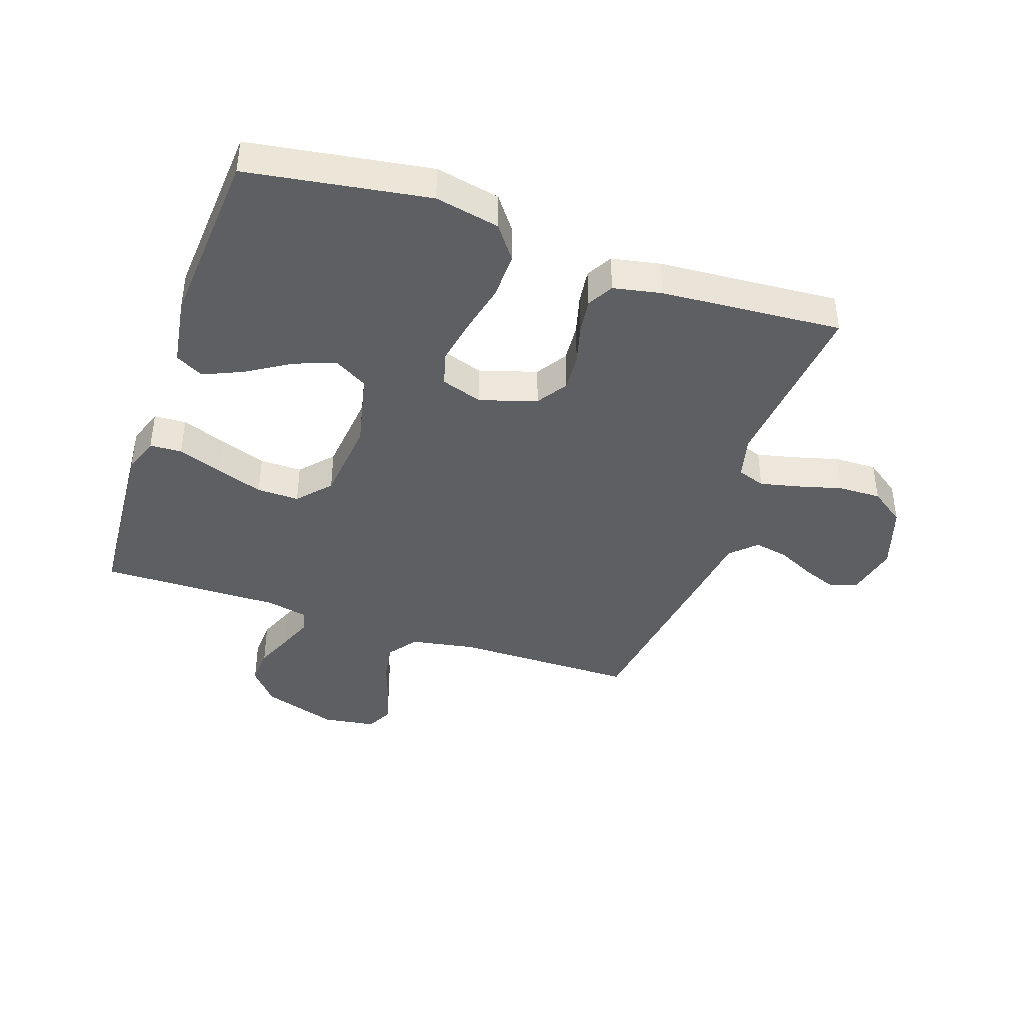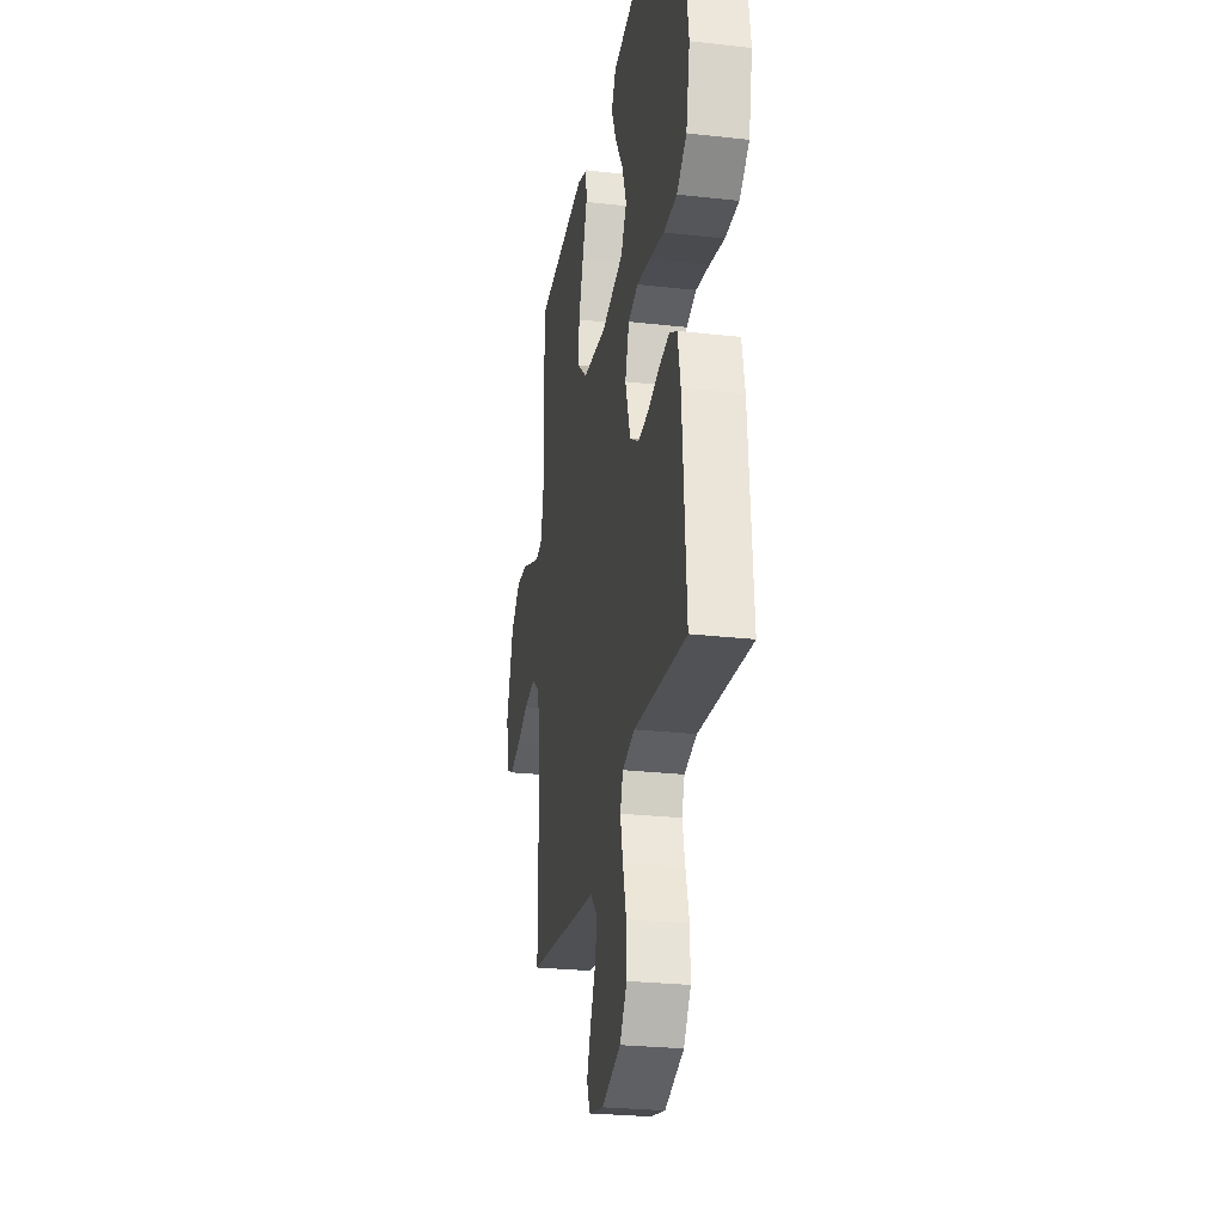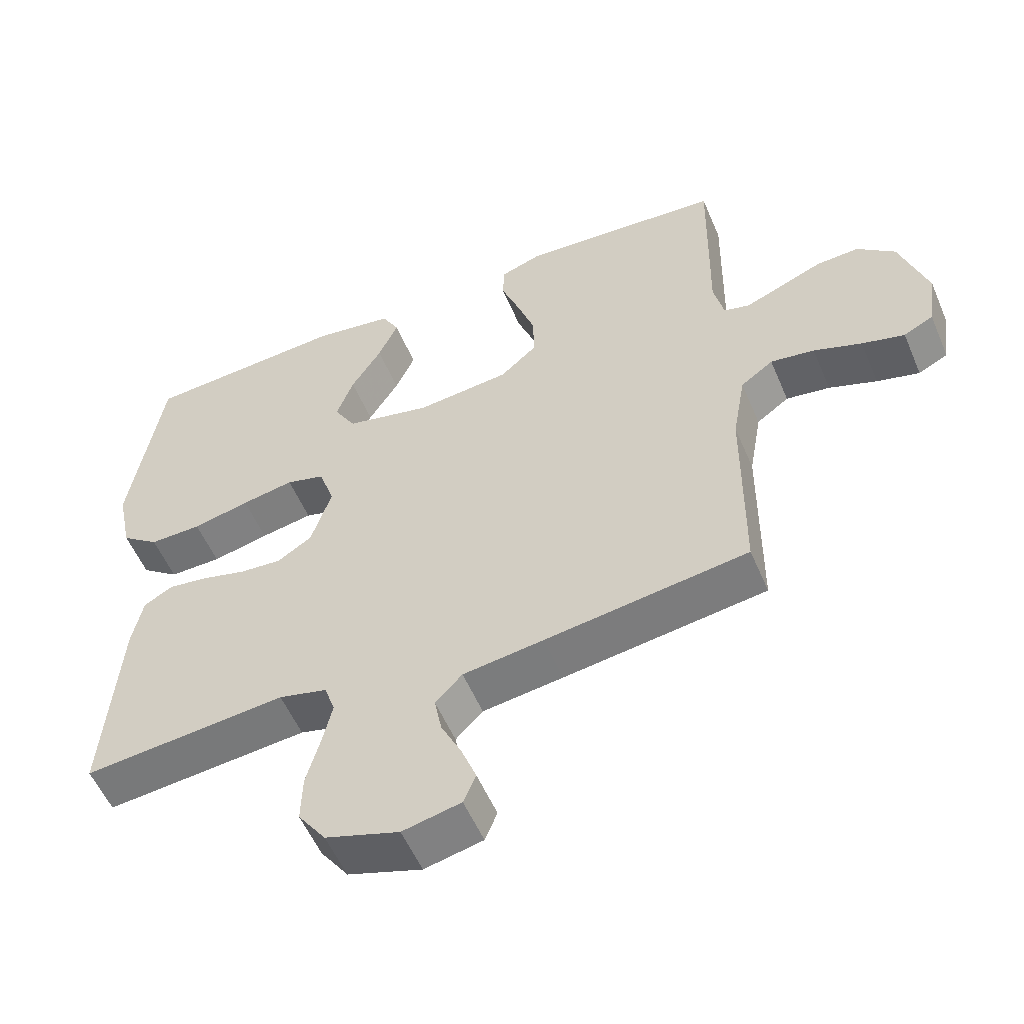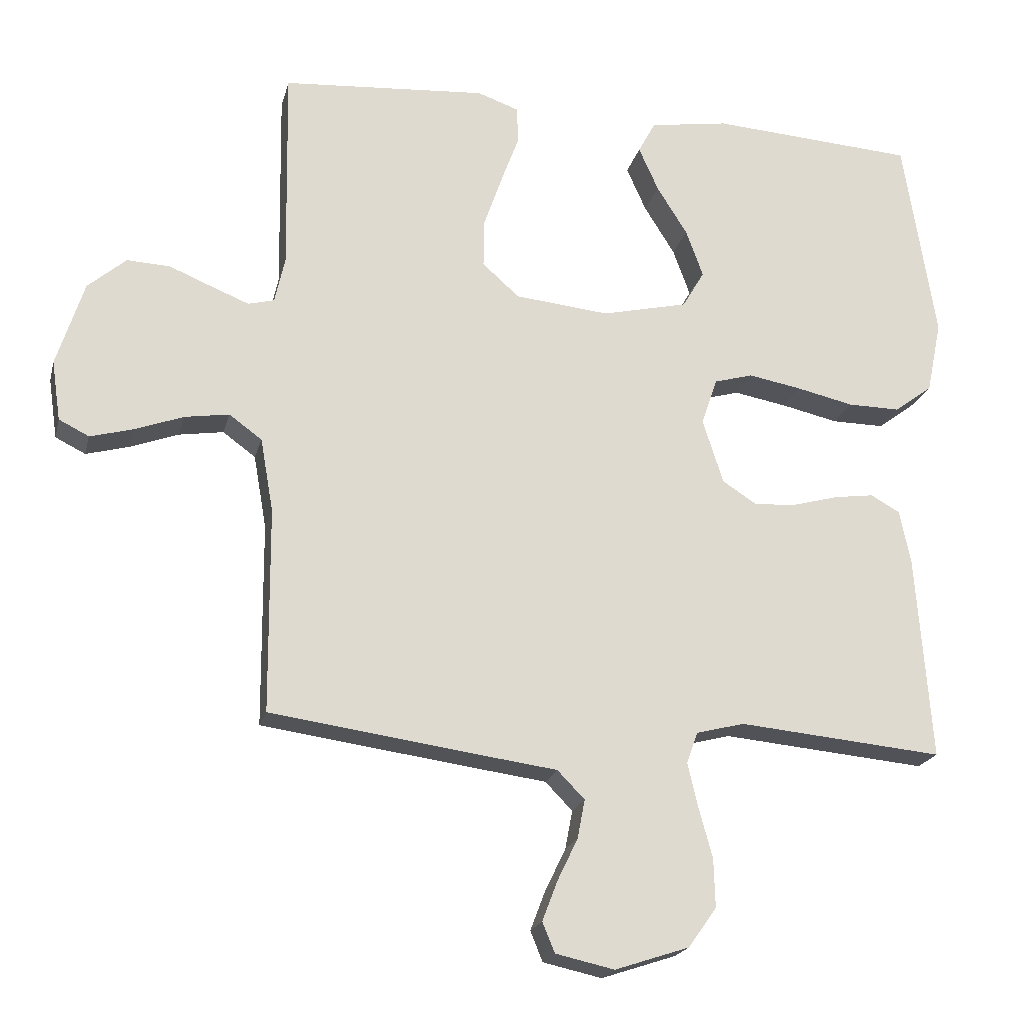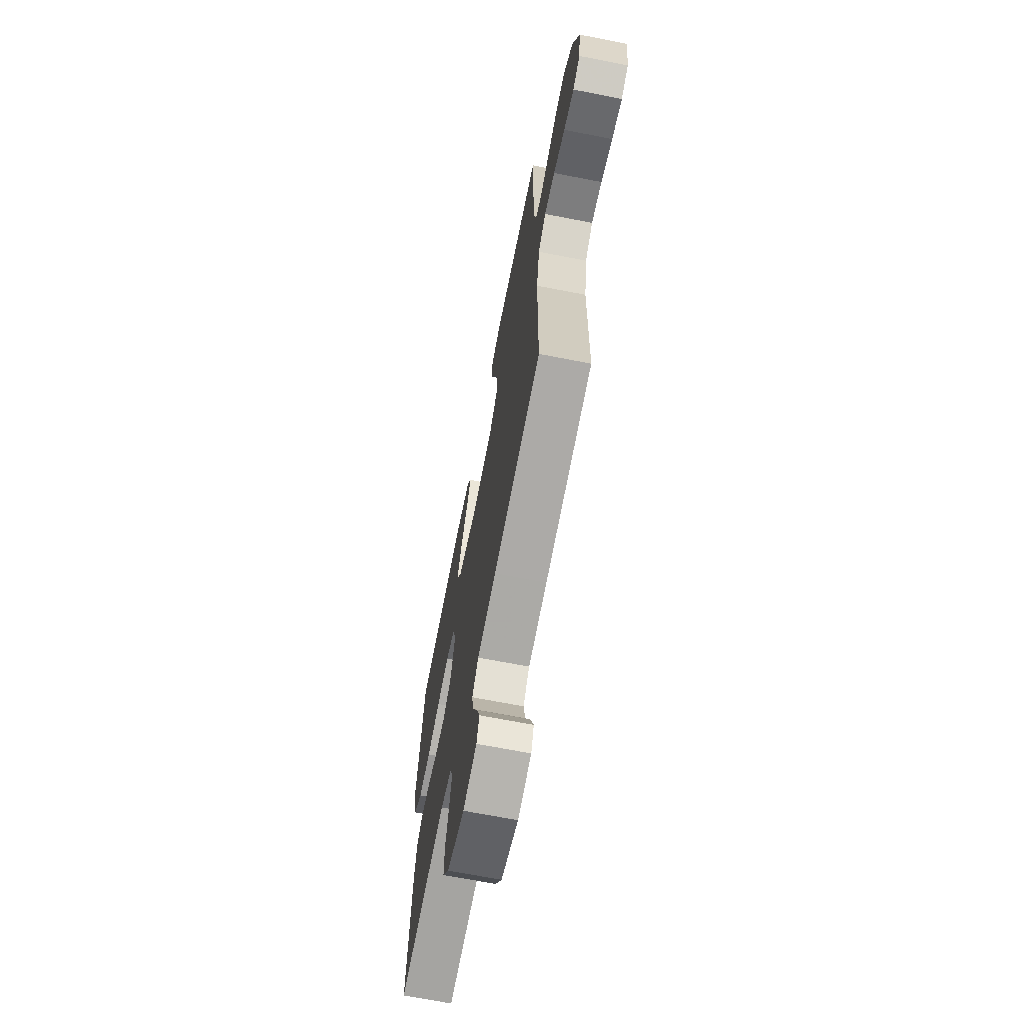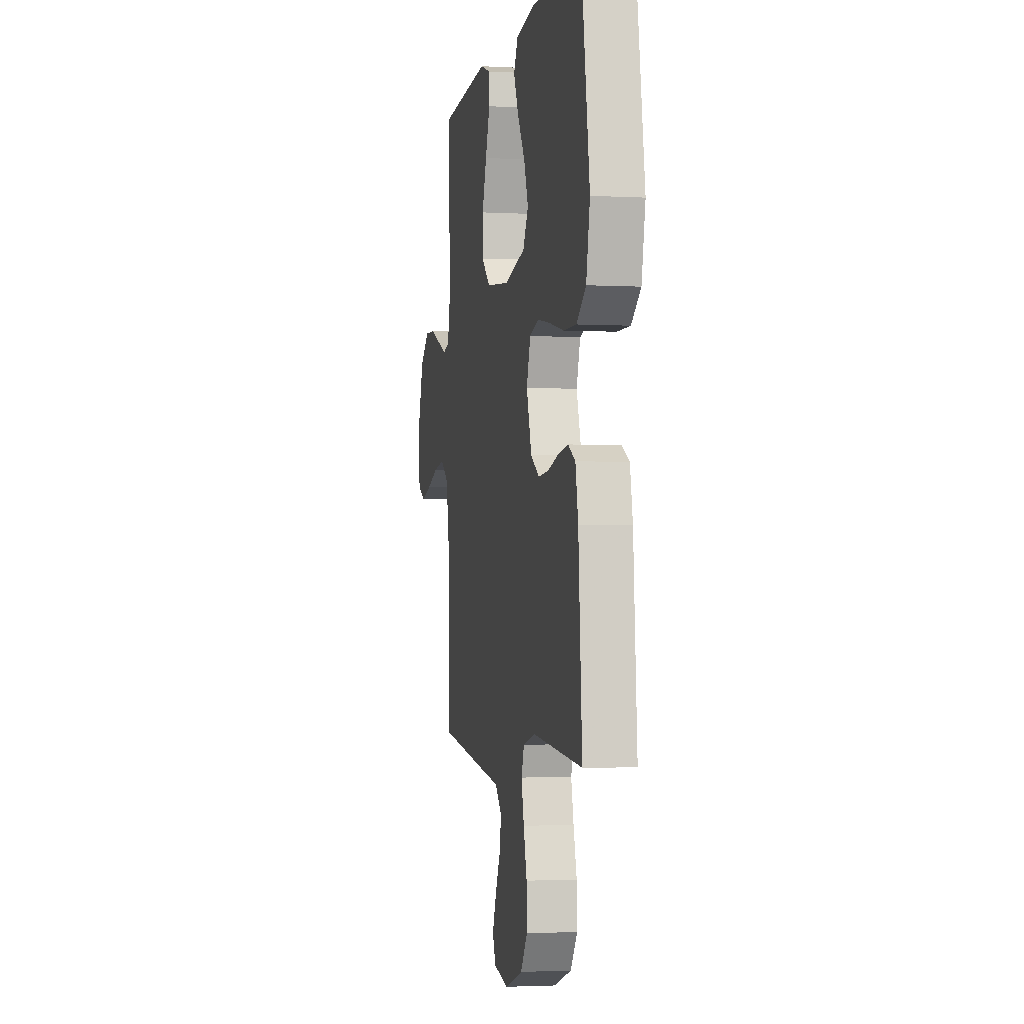
<metadata>
{"format":"obj","ext":"obj","renderer":"f3d","projection":"perspective","resolution":1024,"background":"white","views":[{"elev":-41.2,"azim":71.0,"up":"+Y"},{"elev":-26.5,"azim":80.0,"up":"+Z"},{"elev":-55.2,"azim":-157.1,"up":"+Z"},{"elev":-20.3,"azim":-13.4,"up":"+Z"},{"elev":-68.0,"azim":-101.1,"up":"+Z"},{"elev":-2.4,"azim":79.1,"up":"+Z"}]}
</metadata>
<code>
v -0.5 0.07 0.5
v -0.2 0.07 0.522
v -0.14 0.07 0.501
v -0.137 0.07 0.448
v -0.164 0.07 0.375
v -0.191 0.07 0.297
v -0.192 0.07 0.227
v -0.138 0.07 0.179
v 0 0.07 0.165
v 0.126 0.07 0.194
v 0.158 0.07 0.249
v 0.133 0.07 0.318
v 0.088 0.07 0.39
v 0.059 0.07 0.455
v 0.084 0.07 0.502
v 0.2 0.07 0.52
v 0.5 0.07 0.5
v 0.547 0.07 0.2
v 0.525 0.07 0.093
v 0.469 0.07 0.051
v 0.392 0.07 0.052
v 0.308 0.07 0.071
v 0.231 0.07 0.085
v 0.174 0.07 0.069
v 0.151 0.07 0
v 0.181 0.07 -0.094
v 0.232 0.07 -0.127
v 0.295 0.07 -0.122
v 0.361 0.07 -0.104
v 0.419 0.07 -0.096
v 0.462 0.07 -0.12
v 0.478 0.07 -0.2
v 0.5 0.07 -0.5
v 0.2 0.07 -0.472
v 0.129 0.07 -0.49
v 0.113 0.07 -0.536
v 0.128 0.07 -0.601
v 0.148 0.07 -0.674
v 0.15 0.07 -0.745
v 0.109 0.07 -0.803
v 0 0.07 -0.839
v -0.086 0.07 -0.82
v -0.104 0.07 -0.776
v -0.082 0.07 -0.718
v -0.052 0.07 -0.656
v -0.041 0.07 -0.599
v -0.081 0.07 -0.558
v -0.2 0.07 -0.542
v -0.5 0.07 -0.5
v -0.502 0.07 -0.2
v -0.521 0.07 -0.092
v -0.569 0.07 -0.057
v -0.634 0.07 -0.067
v -0.705 0.07 -0.093
v -0.768 0.07 -0.11
v -0.812 0.07 -0.088
v -0.825 0.07 0
v -0.785 0.07 0.125
v -0.729 0.07 0.173
v -0.666 0.07 0.17
v -0.603 0.07 0.144
v -0.548 0.07 0.122
v -0.51 0.07 0.132
v -0.495 0.07 0.2
v -0.5 0 0.5
v -0.2 0 0.522
v -0.14 0 0.501
v -0.137 0 0.448
v -0.164 0 0.375
v -0.191 0 0.297
v -0.192 0 0.227
v -0.138 0 0.179
v 0 0 0.165
v 0.126 0 0.194
v 0.158 0 0.249
v 0.133 0 0.318
v 0.088 0 0.39
v 0.059 0 0.455
v 0.084 0 0.502
v 0.2 0 0.52
v 0.5 0 0.5
v 0.547 0 0.2
v 0.525 0 0.093
v 0.469 0 0.051
v 0.392 0 0.052
v 0.308 0 0.071
v 0.231 0 0.085
v 0.174 0 0.069
v 0.151 0 0
v 0.181 0 -0.094
v 0.232 0 -0.127
v 0.295 0 -0.122
v 0.361 0 -0.104
v 0.419 0 -0.096
v 0.462 0 -0.12
v 0.478 0 -0.2
v 0.5 0 -0.5
v 0.2 0 -0.472
v 0.129 0 -0.49
v 0.113 0 -0.536
v 0.128 0 -0.601
v 0.148 0 -0.674
v 0.15 0 -0.745
v 0.109 0 -0.803
v 0 0 -0.839
v -0.086 0 -0.82
v -0.104 0 -0.776
v -0.082 0 -0.718
v -0.052 0 -0.656
v -0.041 0 -0.599
v -0.081 0 -0.558
v -0.2 0 -0.542
v -0.5 0 -0.5
v -0.502 0 -0.2
v -0.521 0 -0.092
v -0.569 0 -0.057
v -0.634 0 -0.067
v -0.705 0 -0.093
v -0.768 0 -0.11
v -0.812 0 -0.088
v -0.825 0 0
v -0.785 0 0.125
v -0.729 0 0.173
v -0.666 0 0.17
v -0.603 0 0.144
v -0.548 0 0.122
v -0.51 0 0.132
v -0.495 0 0.2
f 59 60 61
f 58 59 61
f 57 58 61
f 56 57 61
f 55 56 61
f 54 55 61
f 53 54 61
f 52 53 61 62
f 51 52 62 63
f 47 48 49 50
f 51 63 64
f 50 51 64
f 47 50 64
f 43 44 45
f 42 43 45
f 41 42 45
f 40 41 45
f 39 40 45
f 38 39 45
f 37 38 45
f 36 37 45 46
f 47 64 1
f 46 47 1
f 36 46 1
f 35 36 1
f 32 33 34
f 31 32 34
f 30 31 34
f 29 30 34
f 28 29 34
f 20 21 22
f 19 20 22
f 18 19 22
f 17 18 22
f 16 17 22
f 15 16 22
f 14 15 22
f 13 14 22
f 12 13 22
f 11 12 22 23
f 10 11 23 24
f 3 4 5
f 2 3 5
f 1 2 5
f 1 5 6
f 27 28 34 35
f 26 27 35
f 25 26 35
f 9 10 24 25
f 8 9 25 35
f 7 8 35 1
f 1 6 7
f 125 124 123
f 125 123 122
f 125 122 121
f 125 121 120
f 125 120 119
f 125 119 118
f 125 118 117
f 126 125 117 116
f 127 126 116 115
f 114 113 112 111
f 128 127 115
f 128 115 114
f 128 114 111
f 109 108 107
f 109 107 106
f 109 106 105
f 109 105 104
f 109 104 103
f 109 103 102
f 109 102 101
f 110 109 101 100
f 65 128 111
f 65 111 110
f 65 110 100
f 65 100 99
f 98 97 96
f 98 96 95
f 98 95 94
f 98 94 93
f 98 93 92
f 86 85 84
f 86 84 83
f 86 83 82
f 86 82 81
f 86 81 80
f 86 80 79
f 86 79 78
f 86 78 77
f 86 77 76
f 87 86 76 75
f 88 87 75 74
f 69 68 67
f 69 67 66
f 69 66 65
f 70 69 65
f 99 98 92 91
f 99 91 90
f 99 90 89
f 89 88 74 73
f 99 89 73 72
f 65 99 72 71
f 71 70 65
f 1 65 66 2
f 2 66 67 3
f 3 67 68 4
f 4 68 69 5
f 5 69 70 6
f 6 70 71 7
f 7 71 72 8
f 8 72 73 9
f 9 73 74 10
f 10 74 75 11
f 11 75 76 12
f 12 76 77 13
f 13 77 78 14
f 14 78 79 15
f 15 79 80 16
f 16 80 81 17
f 17 81 82 18
f 18 82 83 19
f 19 83 84 20
f 20 84 85 21
f 21 85 86 22
f 22 86 87 23
f 23 87 88 24
f 24 88 89 25
f 25 89 90 26
f 26 90 91 27
f 27 91 92 28
f 28 92 93 29
f 29 93 94 30
f 30 94 95 31
f 31 95 96 32
f 32 96 97 33
f 33 97 98 34
f 34 98 99 35
f 35 99 100 36
f 36 100 101 37
f 37 101 102 38
f 38 102 103 39
f 39 103 104 40
f 40 104 105 41
f 41 105 106 42
f 42 106 107 43
f 43 107 108 44
f 44 108 109 45
f 45 109 110 46
f 46 110 111 47
f 47 111 112 48
f 48 112 113 49
f 49 113 114 50
f 50 114 115 51
f 51 115 116 52
f 52 116 117 53
f 53 117 118 54
f 54 118 119 55
f 55 119 120 56
f 56 120 121 57
f 57 121 122 58
f 58 122 123 59
f 59 123 124 60
f 60 124 125 61
f 61 125 126 62
f 62 126 127 63
f 63 127 128 64
f 64 128 65 1

</code>
